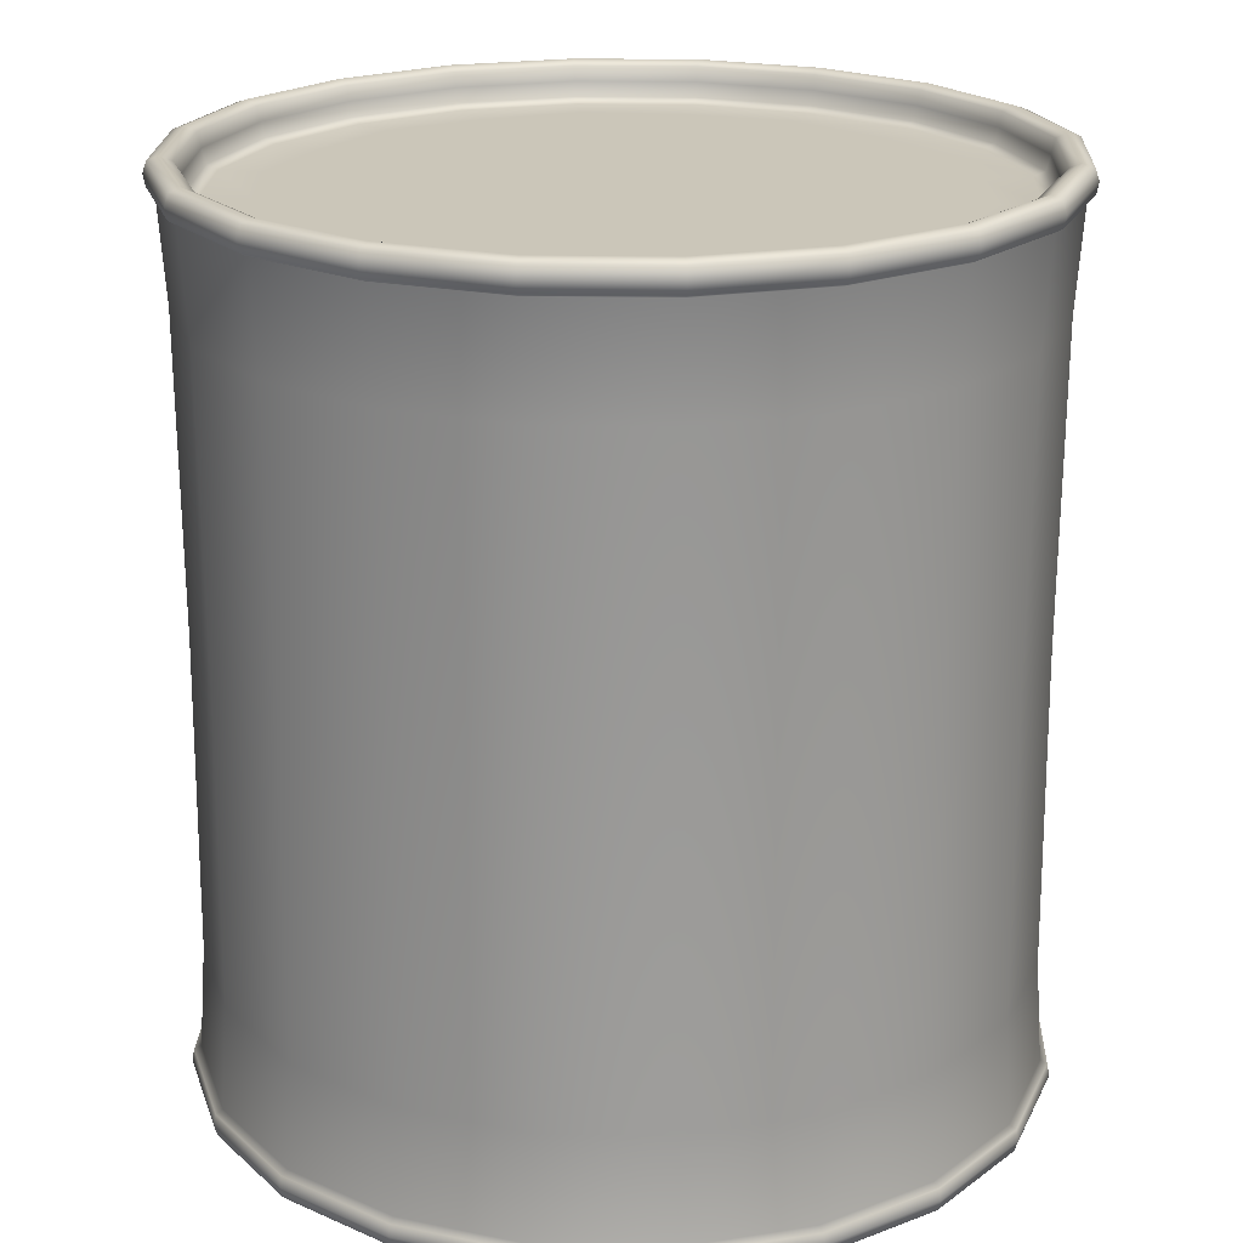
<metadata>
{"format":"obj","ext":"obj","renderer":"f3d","projection":"perspective","resolution":1024,"background":"white","views":[{"elev":21.0,"azim":-78.9,"up":"+Y"}]}
</metadata>
<code>
g default
v 0.775 0.25 -0.5631
v 0.296 0.25 -0.911
v -0.296 0.25 -0.911
v -0.775 0.25 -0.5631
v -0.9579 0.25 0
v -0.775 0.25 0.5631
v -0.296 0.25 0.911
v 0.296 0.25 0.911
v 0.775 0.25 0.5631
v 0.9579 0.25 -0
v 0.775 1.75 -0.5631
v 0.296 1.75 -0.911
v -0.296 1.75 -0.911
v -0.775 1.75 -0.5631
v -0.9579 1.75 0
v -0.775 1.75 0.5631
v -0.296 1.75 0.911
v 0.296 1.75 0.911
v 0.775 1.75 0.5631
v 0.9579 1.75 -0
v 0.8025 -0.009228 -0.5831
v 0.3065 -0.009228 -0.9434
v -0.3065 -0.009228 -0.9434
v -0.8025 -0.009228 -0.5831
v -0.992 -0.009228 0
v -0.8025 -0.009228 0.5831
v -0.3065 -0.009228 0.9434
v 0.3065 -0.009228 0.9434
v 0.8025 -0.009228 0.5831
v 0.992 -0.009228 -0
v 0.8025 2.009 -0.5831
v 0.3065 2.009 -0.9434
v -0.3065 2.009 -0.9434
v -0.8025 2.009 -0.5831
v -0.992 2.009 0
v -0.8025 2.009 0.5831
v -0.3065 2.009 0.9434
v 0.3065 2.009 0.9434
v 0.8025 2.009 0.5831
v 0.992 2.009 -0
v 0.7997 -0.0646 -0.581
v 0.3055 -0.0646 -0.9402
v -0.3055 -0.0646 -0.9402
v -0.7997 -0.0646 -0.581
v -0.9885 -0.0646 0
v -0.7997 -0.0646 0.581
v -0.3055 -0.0646 0.9402
v 0.3055 -0.0646 0.9402
v 0.7997 -0.0646 0.581
v 0.9885 -0.0646 -0
v 0.7997 2.065 -0.581
v 0.3055 2.065 -0.9402
v -0.3055 2.065 -0.9402
v -0.7997 2.065 -0.581
v -0.9885 2.065 0
v -0.7997 2.065 0.581
v -0.3055 2.065 0.9402
v 0.3055 2.065 0.9402
v 0.7997 2.065 0.581
v 0.9885 2.065 -0
v 0.7554 -0.06205 -0.5489
v 0.2885 -0.06205 -0.8881
v -0.2885 -0.06205 -0.8881
v -0.7554 -0.06205 -0.5489
v -0.9338 -0.06205 0
v -0.7554 -0.06205 0.5489
v -0.2885 -0.06205 0.8881
v 0.2885 -0.06205 0.8881
v 0.7554 -0.06205 0.5489
v 0.9338 -0.06205 -0
v 0.7554 2.062 -0.5489
v 0.2885 2.062 -0.8881
v -0.2885 2.062 -0.8881
v -0.7554 2.062 -0.5489
v -0.9338 2.062 0
v -0.7554 2.062 0.5489
v -0.2885 2.062 0.8881
v 0.2885 2.062 0.8881
v 0.7554 2.062 0.5489
v 0.9338 2.062 -0
v 0.7408 0.008607 -0.5382
v 0.283 0.008607 -0.8709
v -0.283 0.008607 -0.8709
v -0.7408 0.008607 -0.5382
v -0.9157 0.008607 0
v -0.7408 0.008607 0.5382
v -0.283 0.008607 0.8709
v 0.283 0.008607 0.8709
v 0.7408 0.008607 0.5382
v 0.9157 0.008607 -0
v 0.7408 1.991 -0.5382
v 0.283 1.991 -0.8709
v -0.283 1.991 -0.8709
v -0.7408 1.991 -0.5382
v -0.9157 1.991 0
v -0.7408 1.991 0.5382
v -0.283 1.991 0.8709
v 0.283 1.991 0.8709
v 0.7408 1.991 0.5382
v 0.9157 1.991 -0
v 0.6248 0.02038 -0.454
v 0.2387 0.02038 -0.7345
v -0.2387 0.02038 -0.7345
v -0.6248 0.02038 -0.454
v -0.7723 0.02038 0
v -0.6248 0.02038 0.454
v -0.2387 0.02038 0.7345
v 0.2387 0.02038 0.7345
v 0.6248 0.02038 0.454
v 0.7723 0.02038 -0
v 0.6248 1.98 -0.454
v 0.2387 1.98 -0.7345
v -0.2387 1.98 -0.7345
v -0.6248 1.98 -0.454
v -0.7723 1.98 0
v -0.6248 1.98 0.454
v -0.2387 1.98 0.7345
v 0.2387 1.98 0.7345
v 0.6248 1.98 0.454
v 0.7723 1.98 -0
v -0 0.02038 -0
v -0 1.98 -0
v -0.7776 -0.07383 0.565
v -0.5482 -0.06205 0.7545
v -0.297 -0.07383 0.9141
v 0 -0.06205 0.9326
v 0.297 -0.07383 0.9141
v 0.5482 -0.06205 0.7545
v 0.7776 -0.07383 0.5649
v 0.8869 -0.06205 0.2882
v 0.9612 -0.07383 -0
v 0.8869 -0.06205 -0.2882
v 0.297 2.074 -0.9141
v 0.5482 2.062 -0.7545
v 0.7776 2.074 -0.565
v -0.297 2.074 -0.9141
v -0 2.062 -0.9326
v -0.7776 2.074 -0.5649
v -0.5482 2.062 -0.7545
v -0.9612 2.074 0
v -0.8869 2.062 -0.2882
v -0.7776 2.074 0.565
v -0.8869 2.062 0.2882
v -0.297 2.074 0.9141
v -0.5482 2.062 0.7545
v 0.297 2.074 0.9141
v -0 2.062 0.9326
v 0.7776 2.074 0.5649
v 0.5482 2.062 0.7545
v 0.9612 2.074 -0
v 0.8869 2.062 0.2882
v 0.8869 2.062 -0.2882
v 0.748 -0.02672 -0.5435
v 0.5376 0.008607 -0.7399
v 0.2857 -0.02672 -0.8794
v -0 0.008607 -0.9145
v -0.2857 -0.02672 -0.8794
v -0.5376 0.008607 -0.7399
v -0.748 -0.02672 -0.5435
v -0.8698 0.008607 -0.2826
v -0.9246 -0.02672 0
v -0.8698 0.008607 0.2826
v -0.748 -0.02672 0.5435
v -0.5376 0.008607 0.7399
v -0.2857 -0.02672 0.8794
v 0 0.008607 0.9145
v 0.2857 -0.02672 0.8794
v 0.5376 0.008607 0.7399
v 0.748 -0.02672 0.5435
v 0.8698 0.008607 0.2826
v 0.9246 -0.02672 -0
v 0.8698 0.008607 -0.2826
v 0.2857 2.027 -0.8794
v 0.5376 1.991 -0.7399
v 0.748 2.027 -0.5435
v -0.2857 2.027 -0.8794
v -0 1.991 -0.9145
v -0.748 2.027 -0.5435
v -0.5376 1.991 -0.7399
v -0.9246 2.027 0
v -0.8698 1.991 -0.2826
v -0.748 2.027 0.5435
v -0.8698 1.991 0.2826
v -0.2857 2.027 0.8794
v -0.5376 1.991 0.7399
v 0.2857 2.027 0.8794
v -0 1.991 0.9145
v 0.748 2.027 0.5435
v 0.5376 1.991 0.7399
v 0.9246 2.027 -0
v 0.8698 1.991 0.2826
v 0.8698 1.991 -0.2826
v 0.7191 0.02038 -0.5225
v 0.4643 0.02038 -0.6391
v 0.2747 0.02038 -0.8454
v -0 0.02038 -0.79
v -0.2747 0.02038 -0.8454
v -0.4643 0.02038 -0.6391
v -0.7191 0.02038 -0.5225
v -0.7513 0.02038 -0.2441
v -0.8889 0.02038 0
v -0.7513 0.02038 0.2441
v -0.7191 0.02038 0.5225
v -0.4643 0.02038 0.6391
v -0.2747 0.02038 0.8454
v 0 0.02038 0.79
v 0.2747 0.02038 0.8454
v 0.4643 0.02038 0.6391
v 0.7191 0.02038 0.5225
v 0.7513 0.02038 0.2441
v 0.8889 0.02038 -0
v 0.7513 0.02038 -0.2441
v 0.2747 1.98 -0.8454
v 0.4643 1.98 -0.6391
v 0.7191 1.98 -0.5225
v -0.2747 1.98 -0.8454
v -0 1.98 -0.79
v -0.7191 1.98 -0.5225
v -0.4643 1.98 -0.6391
v -0.8889 1.98 0
v -0.7513 1.98 -0.2441
v -0.7191 1.98 0.5225
v -0.7513 1.98 0.2441
v -0.2747 1.98 0.8454
v -0.4643 1.98 0.6391
v 0.2747 1.98 0.8454
v -0 1.98 0.79
v 0.7191 1.98 0.5225
v 0.4643 1.98 0.6391
v 0.8889 1.98 -0
v 0.7513 1.98 0.2441
v 0.7513 1.98 -0.2441
v 0.3997 0.02038 -0.2904
v 0.1527 0.02038 -0.4699
v -0.1527 0.02038 -0.4699
v -0.3997 0.02038 -0.2904
v -0.4941 0.02038 0
v -0.3997 0.02038 0.2904
v -0.1527 0.02038 0.4699
v 0.1527 0.02038 0.4699
v 0.3997 0.02038 0.2904
v 0.4941 0.02038 -0
v 0.1527 1.98 -0.4699
v 0.3997 1.98 -0.2904
v -0.1527 1.98 -0.4699
v -0.3997 1.98 -0.2904
v -0.4941 1.98 0
v -0.3997 1.98 0.2904
v -0.1527 1.98 0.4699
v 0.1527 1.98 0.4699
v 0.3997 1.98 0.2904
v 0.4941 1.98 -0
v 0.5623 0.25 -0.774
v 0.2943 1 -0.9056
v 0.5623 1.75 -0.774
v 0.7704 1 -0.5597
v -0 0.25 -0.9567
v -0.2943 1 -0.9056
v -0 1.75 -0.9567
v -0.5623 0.25 -0.774
v -0.7704 1 -0.5597
v -0.5623 1.75 -0.774
v -0.9099 0.25 -0.2956
v -0.9523 1 0
v -0.9099 1.75 -0.2956
v -0.9099 0.25 0.2956
v -0.7704 1 0.5597
v -0.9099 1.75 0.2956
v -0.5623 0.25 0.774
v -0.2943 1 0.9056
v -0.5623 1.75 0.774
v 0 0.25 0.9567
v 0.2943 1 0.9056
v 0 1.75 0.9567
v 0.5623 0.25 0.774
v 0.7704 1 0.5597
v 0.5623 1.75 0.774
v 0.9099 0.25 0.2956
v 0.9523 1 -0
v 0.9099 1.75 0.2956
v 0.9099 0.25 -0.2956
v 0.9099 1.75 -0.2956
v 0.7888 0 -0.5731
v 0.5823 -0.009228 -0.8015
v 0.3013 0 -0.9272
v -0 -0.009228 -0.9907
v -0.3013 0 -0.9272
v -0.5823 -0.009228 -0.8015
v -0.7888 0 -0.5731
v -0.9422 -0.009228 -0.3062
v -0.975 0 0
v -0.9422 -0.009228 0.3062
v -0.7888 0 0.5731
v -0.5823 -0.009228 0.8015
v -0.3013 0 0.9272
v 0 -0.009228 0.9907
v 0.3013 0 0.9272
v 0.5823 -0.009228 0.8015
v 0.7888 0 0.5731
v 0.9422 -0.009228 0.3062
v 0.975 0 -0
v 0.9422 -0.009228 -0.3062
v 0.3013 2 -0.9272
v 0.5823 2.009 -0.8015
v 0.7888 2 -0.5731
v -0.3013 2 -0.9272
v -0 2.009 -0.9907
v -0.7888 2 -0.5731
v -0.5823 2.009 -0.8015
v -0.975 2 0
v -0.9422 2.009 -0.3062
v -0.7888 2 0.5731
v -0.9422 2.009 0.3062
v -0.3013 2 0.9272
v -0.5823 2.009 0.8015
v 0.3013 2 0.9272
v 0 2.009 0.9907
v 0.7888 2 0.5731
v 0.5823 2.009 0.8015
v 0.975 2 -0
v 0.9422 2.009 0.3062
v 0.9422 2.009 -0.3062
v 0.8071 -0.03691 -0.5864
v 0.5803 -0.0646 -0.7987
v 0.3083 -0.03691 -0.9488
v -0 -0.0646 -0.9873
v -0.3083 -0.03691 -0.9488
v -0.5803 -0.0646 -0.7987
v -0.8071 -0.03691 -0.5864
v -0.939 -0.0646 -0.3051
v -0.9977 -0.03691 0
v -0.939 -0.0646 0.3051
v -0.8071 -0.03691 0.5864
v -0.5803 -0.0646 0.7987
v -0.3083 -0.03691 0.9488
v 0 -0.0646 0.9873
v 0.3083 -0.03691 0.9488
v 0.5803 -0.0646 0.7987
v 0.8071 -0.03691 0.5864
v 0.939 -0.0646 0.3051
v 0.9977 -0.03691 -0
v 0.939 -0.0646 -0.3051
v 0.3083 2.037 -0.9488
v 0.5803 2.065 -0.7987
v 0.8071 2.037 -0.5864
v -0.3083 2.037 -0.9488
v -0 2.065 -0.9873
v -0.8071 2.037 -0.5864
v -0.5803 2.065 -0.7987
v -0.9977 2.037 0
v -0.939 2.065 -0.3051
v -0.8071 2.037 0.5864
v -0.939 2.065 0.3051
v -0.3083 2.037 0.9488
v -0.5803 2.065 0.7987
v 0.3083 2.037 0.9488
v 0 2.065 0.9873
v 0.8071 2.037 0.5864
v 0.5803 2.065 0.7987
v 0.9977 2.037 -0
v 0.939 2.065 0.3051
v 0.939 2.065 -0.3051
v 0.7776 -0.07383 -0.565
v 0.5482 -0.06205 -0.7545
v 0.297 -0.07383 -0.9141
v -0 -0.06205 -0.9326
v -0.297 -0.07383 -0.9141
v -0.5482 -0.06205 -0.7545
v -0.7776 -0.07383 -0.5649
v -0.8869 -0.06205 -0.2882
v -0.9612 -0.07383 0
v -0.8869 -0.06205 0.2882
v 0.559 1 -0.7694
v -0 1 -0.9511
v -0.559 1 -0.7694
v -0.9045 1 -0.2939
v -0.9045 1 0.2939
v -0.559 1 0.7694
v 0 1 0.9511
v 0.559 1 0.7694
v 0.9045 1 0.2939
v 0.9045 1 -0.2939
v 0.5723 0 -0.7878
v -0 0 -0.9737
v -0.5723 0 -0.7878
v -0.9261 0 -0.3009
v -0.9261 0 0.3009
v -0.5723 0 0.7878
v 0 0 0.9737
v 0.5723 0 0.7878
v 0.9261 0 0.3009
v 0.9261 0 -0.3009
v 0.5723 2 -0.7878
v -0 2 -0.9737
v -0.5723 2 -0.7878
v -0.9261 2 -0.3009
v -0.9261 2 0.3009
v -0.5723 2 0.7878
v 0 2 0.9737
v 0.5723 2 0.7878
v 0.9261 2 0.3009
v 0.9261 2 -0.3009
v 0.5857 -0.03691 -0.8061
v -0 -0.03691 -0.9964
v -0.5857 -0.03691 -0.8061
v -0.9476 -0.03691 -0.3079
v -0.9476 -0.03691 0.3079
v -0.5857 -0.03691 0.8061
v 0 -0.03691 0.9964
v 0.5857 -0.03691 0.8061
v 0.9476 -0.03691 0.3079
v 0.9476 -0.03691 -0.3079
v 0.5857 2.037 -0.8061
v -0 2.037 -0.9964
v -0.5857 2.037 -0.8061
v -0.9476 2.037 -0.3079
v -0.9476 2.037 0.3079
v -0.5857 2.037 0.8061
v 0 2.037 0.9964
v 0.5857 2.037 0.8061
v 0.9476 2.037 0.3079
v 0.9476 2.037 -0.3079
v 0.5642 -0.07383 -0.7766
v -0 -0.07383 -0.9599
v -0.5642 -0.07383 -0.7766
v -0.913 -0.07383 -0.2966
v -0.913 -0.07383 0.2966
v -0.5642 -0.07383 0.7766
v 0 -0.07383 0.9599
v 0.5642 -0.07383 0.7766
v 0.913 -0.07383 0.2966
v 0.913 -0.07383 -0.2966
v 0.5642 2.074 -0.7766
v -0 2.074 -0.9599
v -0.5642 2.074 -0.7766
v -0.913 2.074 -0.2966
v -0.913 2.074 0.2966
v -0.5642 2.074 0.7766
v -0 2.074 0.9599
v 0.5642 2.074 0.7766
v 0.913 2.074 0.2966
v 0.913 2.074 -0.2966
v 0.5428 -0.02672 -0.7471
v -0 -0.02672 -0.9235
v -0.5428 -0.02672 -0.7471
v -0.8783 -0.02672 -0.2854
v -0.8783 -0.02672 0.2854
v -0.5428 -0.02672 0.7471
v 0 -0.02672 0.9235
v 0.5428 -0.02672 0.7471
v 0.8783 -0.02672 0.2854
v 0.8783 -0.02672 -0.2854
v 0.5428 2.027 -0.7471
v -0 2.027 -0.9235
v -0.5428 2.027 -0.7471
v -0.8783 2.027 -0.2854
v -0.8783 2.027 0.2854
v -0.5428 2.027 0.7471
v -0 2.027 0.9235
v 0.5428 2.027 0.7471
v 0.8783 2.027 0.2854
v 0.8783 2.027 -0.2854
v 0.5218 0.02038 -0.7182
v -0 0.02038 -0.8878
v -0.5218 0.02038 -0.7182
v -0.8443 0.02038 -0.2743
v -0.8443 0.02038 0.2743
v -0.5218 0.02038 0.7182
v 0 0.02038 0.8878
v 0.5218 0.02038 0.7182
v 0.8443 0.02038 0.2743
v 0.8443 0.02038 -0.2743
v 0.5218 1.98 -0.7182
v -0 1.98 -0.8878
v -0.5218 1.98 -0.7182
v -0.8443 1.98 -0.2743
v -0.8443 1.98 0.2743
v -0.5218 1.98 0.7182
v -0 1.98 0.8878
v 0.5218 1.98 0.7182
v 0.8443 1.98 0.2743
v 0.8443 1.98 -0.2743
v 0.3339 0.02038 -0.4596
v -0 0.02038 -0.568
v -0.3339 0.02038 -0.4596
v -0.5402 0.02038 -0.1755
v -0.5402 0.02038 0.1755
v -0.3339 0.02038 0.4596
v 0 0.02038 0.568
v 0.3339 0.02038 0.4596
v 0.5402 0.02038 0.1755
v 0.5402 0.02038 -0.1755
v 0.3339 1.98 -0.4596
v -0 1.98 -0.568
v -0.3339 1.98 -0.4596
v -0.5402 1.98 -0.1755
v -0.5402 1.98 0.1755
v -0.3339 1.98 0.4596
v -0 1.98 0.568
v 0.3339 1.98 0.4596
v 0.5402 1.98 0.1755
v 0.5402 1.98 -0.1755
g Frijoles
f 1 253 373 256
f 253 2 254 373
f 373 254 12 255
f 256 373 255 11
f 2 257 374 254
f 257 3 258 374
f 374 258 13 259
f 254 374 259 12
f 3 260 375 258
f 260 4 261 375
f 375 261 14 262
f 258 375 262 13
f 4 263 376 261
f 263 5 264 376
f 376 264 15 265
f 261 376 265 14
f 5 266 377 264
f 266 6 267 377
f 377 267 16 268
f 264 377 268 15
f 6 269 378 267
f 269 7 270 378
f 378 270 17 271
f 267 378 271 16
f 7 272 379 270
f 272 8 273 379
f 379 273 18 274
f 270 379 274 17
f 8 275 380 273
f 275 9 276 380
f 380 276 19 277
f 273 380 277 18
f 9 278 381 276
f 278 10 279 381
f 381 279 20 280
f 276 381 280 19
f 10 281 382 279
f 281 1 256 382
f 382 256 11 282
f 279 382 282 20
f 2 253 383 285
f 253 1 283 383
f 383 283 21 284
f 285 383 284 22
f 3 257 384 287
f 257 2 285 384
f 384 285 22 286
f 287 384 286 23
f 4 260 385 289
f 260 3 287 385
f 385 287 23 288
f 289 385 288 24
f 5 263 386 291
f 263 4 289 386
f 386 289 24 290
f 291 386 290 25
f 6 266 387 293
f 266 5 291 387
f 387 291 25 292
f 293 387 292 26
f 7 269 388 295
f 269 6 293 388
f 388 293 26 294
f 295 388 294 27
f 8 272 389 297
f 272 7 295 389
f 389 295 27 296
f 297 389 296 28
f 9 275 390 299
f 275 8 297 390
f 390 297 28 298
f 299 390 298 29
f 10 278 391 301
f 278 9 299 391
f 391 299 29 300
f 301 391 300 30
f 1 281 392 283
f 281 10 301 392
f 392 301 30 302
f 283 392 302 21
f 11 255 393 305
f 255 12 303 393
f 393 303 32 304
f 305 393 304 31
f 12 259 394 303
f 259 13 306 394
f 394 306 33 307
f 303 394 307 32
f 13 262 395 306
f 262 14 308 395
f 395 308 34 309
f 306 395 309 33
f 14 265 396 308
f 265 15 310 396
f 396 310 35 311
f 308 396 311 34
f 15 268 397 310
f 268 16 312 397
f 397 312 36 313
f 310 397 313 35
f 16 271 398 312
f 271 17 314 398
f 398 314 37 315
f 312 398 315 36
f 17 274 399 314
f 274 18 316 399
f 399 316 38 317
f 314 399 317 37
f 18 277 400 316
f 277 19 318 400
f 400 318 39 319
f 316 400 319 38
f 19 280 401 318
f 280 20 320 401
f 401 320 40 321
f 318 401 321 39
f 20 282 402 320
f 282 11 305 402
f 402 305 31 322
f 320 402 322 40
f 22 284 403 325
f 284 21 323 403
f 403 323 41 324
f 325 403 324 42
f 23 286 404 327
f 286 22 325 404
f 404 325 42 326
f 327 404 326 43
f 24 288 405 329
f 288 23 327 405
f 405 327 43 328
f 329 405 328 44
f 25 290 406 331
f 290 24 329 406
f 406 329 44 330
f 331 406 330 45
f 26 292 407 333
f 292 25 331 407
f 407 331 45 332
f 333 407 332 46
f 27 294 408 335
f 294 26 333 408
f 408 333 46 334
f 335 408 334 47
f 28 296 409 337
f 296 27 335 409
f 409 335 47 336
f 337 409 336 48
f 29 298 410 339
f 298 28 337 410
f 410 337 48 338
f 339 410 338 49
f 30 300 411 341
f 300 29 339 411
f 411 339 49 340
f 341 411 340 50
f 21 302 412 323
f 302 30 341 412
f 412 341 50 342
f 323 412 342 41
f 31 304 413 345
f 304 32 343 413
f 413 343 52 344
f 345 413 344 51
f 32 307 414 343
f 307 33 346 414
f 414 346 53 347
f 343 414 347 52
f 33 309 415 346
f 309 34 348 415
f 415 348 54 349
f 346 415 349 53
f 34 311 416 348
f 311 35 350 416
f 416 350 55 351
f 348 416 351 54
f 35 313 417 350
f 313 36 352 417
f 417 352 56 353
f 350 417 353 55
f 36 315 418 352
f 315 37 354 418
f 418 354 57 355
f 352 418 355 56
f 37 317 419 354
f 317 38 356 419
f 419 356 58 357
f 354 419 357 57
f 38 319 420 356
f 319 39 358 420
f 420 358 59 359
f 356 420 359 58
f 39 321 421 358
f 321 40 360 421
f 421 360 60 361
f 358 421 361 59
f 40 322 422 360
f 322 31 345 422
f 422 345 51 362
f 360 422 362 60
f 42 324 423 365
f 324 41 363 423
f 423 363 61 364
f 365 423 364 62
f 43 326 424 367
f 326 42 365 424
f 424 365 62 366
f 367 424 366 63
f 44 328 425 369
f 328 43 367 425
f 425 367 63 368
f 369 425 368 64
f 45 330 426 371
f 330 44 369 426
f 426 369 64 370
f 371 426 370 65
f 46 332 427 123
f 332 45 371 427
f 427 371 65 372
f 123 427 372 66
f 47 334 428 125
f 334 46 123 428
f 428 123 66 124
f 125 428 124 67
f 48 336 429 127
f 336 47 125 429
f 429 125 67 126
f 127 429 126 68
f 49 338 430 129
f 338 48 127 430
f 430 127 68 128
f 129 430 128 69
f 50 340 431 131
f 340 49 129 431
f 431 129 69 130
f 131 431 130 70
f 41 342 432 363
f 342 50 131 432
f 432 131 70 132
f 363 432 132 61
f 51 344 433 135
f 344 52 133 433
f 433 133 72 134
f 135 433 134 71
f 52 347 434 133
f 347 53 136 434
f 434 136 73 137
f 133 434 137 72
f 53 349 435 136
f 349 54 138 435
f 435 138 74 139
f 136 435 139 73
f 54 351 436 138
f 351 55 140 436
f 436 140 75 141
f 138 436 141 74
f 55 353 437 140
f 353 56 142 437
f 437 142 76 143
f 140 437 143 75
f 56 355 438 142
f 355 57 144 438
f 438 144 77 145
f 142 438 145 76
f 57 357 439 144
f 357 58 146 439
f 439 146 78 147
f 144 439 147 77
f 58 359 440 146
f 359 59 148 440
f 440 148 79 149
f 146 440 149 78
f 59 361 441 148
f 361 60 150 441
f 441 150 80 151
f 148 441 151 79
f 60 362 442 150
f 362 51 135 442
f 442 135 71 152
f 150 442 152 80
f 62 364 443 155
f 364 61 153 443
f 443 153 81 154
f 155 443 154 82
f 63 366 444 157
f 366 62 155 444
f 444 155 82 156
f 157 444 156 83
f 64 368 445 159
f 368 63 157 445
f 445 157 83 158
f 159 445 158 84
f 65 370 446 161
f 370 64 159 446
f 446 159 84 160
f 161 446 160 85
f 66 372 447 163
f 372 65 161 447
f 447 161 85 162
f 163 447 162 86
f 67 124 448 165
f 124 66 163 448
f 448 163 86 164
f 165 448 164 87
f 68 126 449 167
f 126 67 165 449
f 449 165 87 166
f 167 449 166 88
f 69 128 450 169
f 128 68 167 450
f 450 167 88 168
f 169 450 168 89
f 70 130 451 171
f 130 69 169 451
f 451 169 89 170
f 171 451 170 90
f 61 132 452 153
f 132 70 171 452
f 452 171 90 172
f 153 452 172 81
f 71 134 453 175
f 134 72 173 453
f 453 173 92 174
f 175 453 174 91
f 72 137 454 173
f 137 73 176 454
f 454 176 93 177
f 173 454 177 92
f 73 139 455 176
f 139 74 178 455
f 455 178 94 179
f 176 455 179 93
f 74 141 456 178
f 141 75 180 456
f 456 180 95 181
f 178 456 181 94
f 75 143 457 180
f 143 76 182 457
f 457 182 96 183
f 180 457 183 95
f 76 145 458 182
f 145 77 184 458
f 458 184 97 185
f 182 458 185 96
f 77 147 459 184
f 147 78 186 459
f 459 186 98 187
f 184 459 187 97
f 78 149 460 186
f 149 79 188 460
f 460 188 99 189
f 186 460 189 98
f 79 151 461 188
f 151 80 190 461
f 461 190 100 191
f 188 461 191 99
f 80 152 462 190
f 152 71 175 462
f 462 175 91 192
f 190 462 192 100
f 82 154 463 195
f 154 81 193 463
f 463 193 101 194
f 195 463 194 102
f 83 156 464 197
f 156 82 195 464
f 464 195 102 196
f 197 464 196 103
f 84 158 465 199
f 158 83 197 465
f 465 197 103 198
f 199 465 198 104
f 85 160 466 201
f 160 84 199 466
f 466 199 104 200
f 201 466 200 105
f 86 162 467 203
f 162 85 201 467
f 467 201 105 202
f 203 467 202 106
f 87 164 468 205
f 164 86 203 468
f 468 203 106 204
f 205 468 204 107
f 88 166 469 207
f 166 87 205 469
f 469 205 107 206
f 207 469 206 108
f 89 168 470 209
f 168 88 207 470
f 470 207 108 208
f 209 470 208 109
f 90 170 471 211
f 170 89 209 471
f 471 209 109 210
f 211 471 210 110
f 81 172 472 193
f 172 90 211 472
f 472 211 110 212
f 193 472 212 101
f 91 174 473 215
f 174 92 213 473
f 473 213 112 214
f 215 473 214 111
f 92 177 474 213
f 177 93 216 474
f 474 216 113 217
f 213 474 217 112
f 93 179 475 216
f 179 94 218 475
f 475 218 114 219
f 216 475 219 113
f 94 181 476 218
f 181 95 220 476
f 476 220 115 221
f 218 476 221 114
f 95 183 477 220
f 183 96 222 477
f 477 222 116 223
f 220 477 223 115
f 96 185 478 222
f 185 97 224 478
f 478 224 117 225
f 222 478 225 116
f 97 187 479 224
f 187 98 226 479
f 479 226 118 227
f 224 479 227 117
f 98 189 480 226
f 189 99 228 480
f 480 228 119 229
f 226 480 229 118
f 99 191 481 228
f 191 100 230 481
f 481 230 120 231
f 228 481 231 119
f 100 192 482 230
f 192 91 215 482
f 482 215 111 232
f 230 482 232 120
f 102 194 483 234
f 101 233 483 194
f 121 234 483 233
f 103 196 484 235
f 102 234 484 196
f 121 235 484 234
f 104 198 485 236
f 103 235 485 198
f 121 236 485 235
f 105 200 486 237
f 104 236 486 200
f 121 237 486 236
f 106 202 487 238
f 105 237 487 202
f 121 238 487 237
f 107 204 488 239
f 106 238 488 204
f 121 239 488 238
f 108 206 489 240
f 107 239 489 206
f 121 240 489 239
f 109 208 490 241
f 108 240 490 208
f 121 241 490 240
f 110 210 491 242
f 109 241 491 210
f 121 242 491 241
f 101 212 492 233
f 110 242 492 212
f 121 233 492 242
f 111 214 493 244
f 112 243 493 214
f 122 244 493 243
f 112 217 494 243
f 113 245 494 217
f 122 243 494 245
f 113 219 495 245
f 114 246 495 219
f 122 245 495 246
f 114 221 496 246
f 115 247 496 221
f 122 246 496 247
f 115 223 497 247
f 116 248 497 223
f 122 247 497 248
f 116 225 498 248
f 117 249 498 225
f 122 248 498 249
f 117 227 499 249
f 118 250 499 227
f 122 249 499 250
f 118 229 500 250
f 119 251 500 229
f 122 250 500 251
f 119 231 501 251
f 120 252 501 231
f 122 251 501 252
f 120 232 502 252
f 111 244 502 232
f 122 252 502 244

</code>
